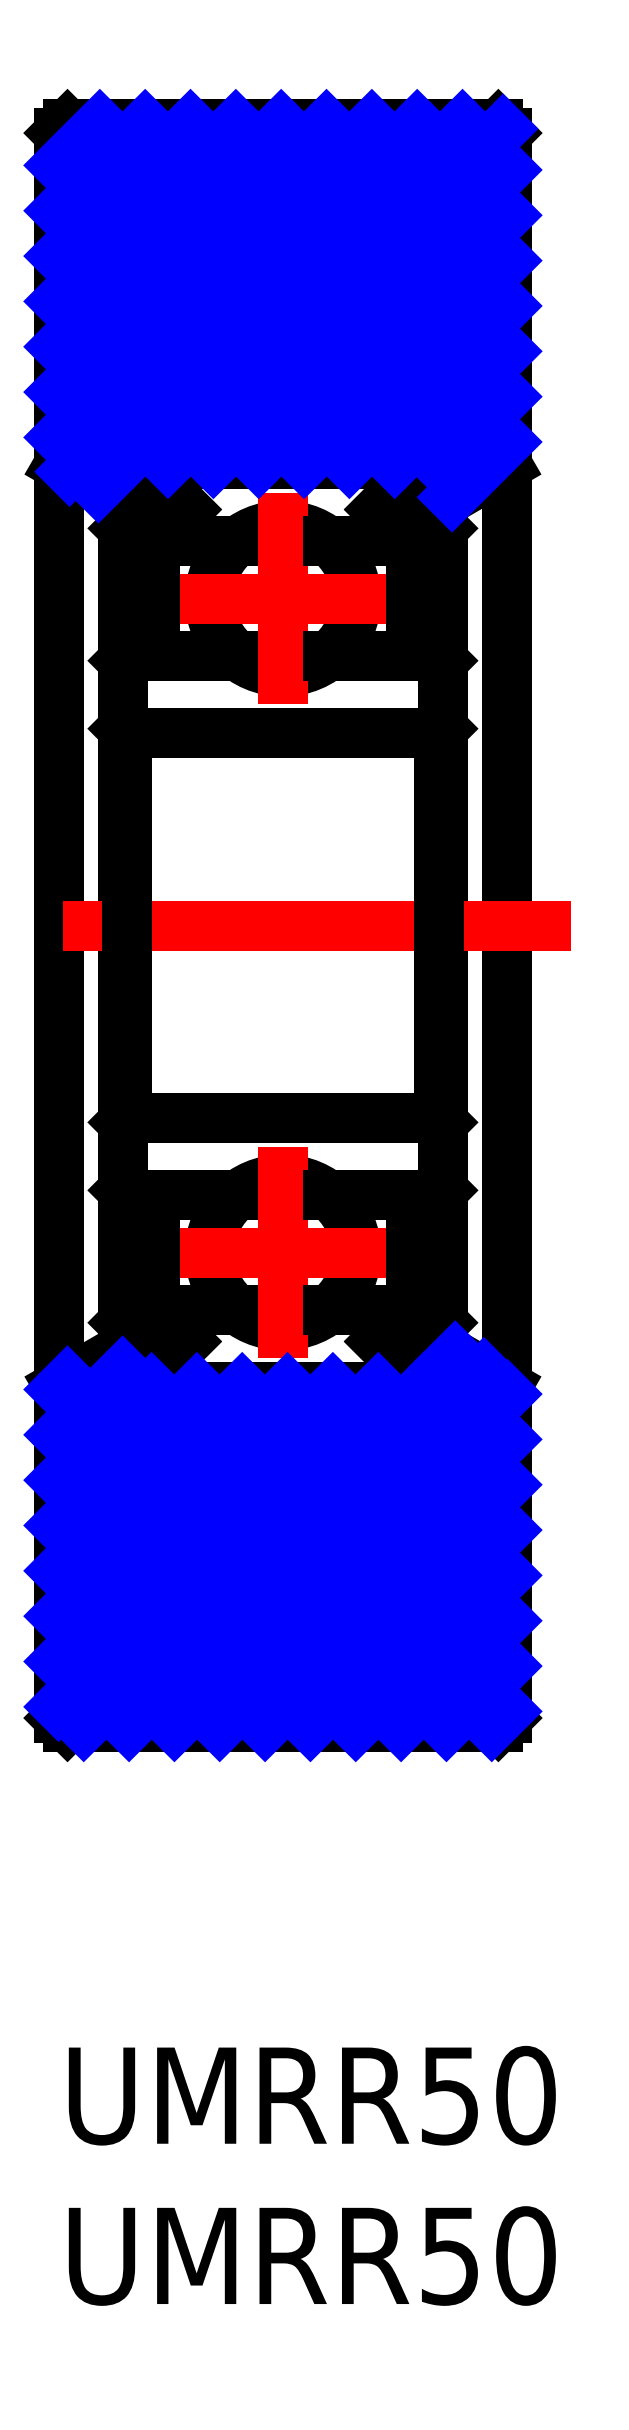
<metadata>
{"format":"dxf","ext":"dxf","renderer":"ezdxf+matplotlib","layout":"modelspace","background":"white","min_lineweight":24,"dpi":150}
</metadata>
<code>
0
SECTION
2
ENTITIES
0
INSERT
8
MSM_CONTINUOUS
2
*U3
10
0
20
0
30
0
0
INSERT
8
MSM_CONTINUOUS
2
*U4
10
0
20
0
30
0
0
LINE
8
MSM_CONTINUOUS
10
14
20
10.28
30
0
11
14
21
59.72
31
0
0
LINE
8
MSM_CONTINUOUS
10
3.6e-15
20
10.28
30
0
11
3.6e-15
21
59.72
31
0
0
LINE
8
MSM_CONTINUOUS
10
0.28
20
10
30
0
11
13.72
21
10
31
0
0
LINE
8
MSM_CONTINUOUS
10
3.6e-15
20
10.28
30
0
11
0.28
21
10
31
0
0
LINE
8
MSM_CONTINUOUS
10
14
20
10.28
30
0
11
13.72
21
10
31
0
0
CIRCLE
8
MSM_CONTINUOUS
10
7
20
24.8
30
0
40
2.28
0
LINE
8
MSM_CENTER
10
10.28
20
24.8
30
0
11
3.72
21
24.8
31
0
0
LINE
8
MSM_CONTINUOUS
10
2.14
20
29
30
0
11
11.86
21
29
31
0
0
LINE
8
MSM_CONTINUOUS
10
2.14
20
20.6
30
0
11
11.86
21
20.6
31
0
0
LINE
8
MSM_CONTINUOUS
10
3
20
23.02
30
0
11
3
21
26.6
31
0
0
LINE
8
MSM_CONTINUOUS
10
2
20
49.26
30
0
11
2
21
20.74
31
0
0
LINE
8
MSM_CONTINUOUS
10
2.14
20
26.6
30
0
11
2
21
26.74
31
0
0
LINE
8
MSM_CONTINUOUS
10
2.14
20
29
30
0
11
2
21
28.86
31
0
0
LINE
8
MSM_CONTINUOUS
10
2.14
20
43.4
30
0
11
2
21
43.26
31
0
0
LINE
8
MSM_CONTINUOUS
10
2
20
21.8
30
0
11
3.6e-15
21
20.65
31
0
0
LINE
8
MSM_CONTINUOUS
10
2
20
22.61
30
0
11
3.293
21
21.32
31
0
0
LINE
8
MSM_CONTINUOUS
10
3.293
20
21.32
30
0
11
4
21
22.02
31
0
0
LINE
8
MSM_CONTINUOUS
10
2.14
20
20.6
30
0
11
2
21
20.74
31
0
0
LINE
8
MSM_CONTINUOUS
10
3
20
23.02
30
0
11
4
21
22.02
31
0
0
LINE
8
MSM_CONTINUOUS
10
3.024
20
23
30
0
11
5.601
21
23
31
0
0
LINE
8
MSM_CONTINUOUS
10
2.14
20
26.6
30
0
11
5.601
21
26.6
31
0
0
LINE
8
MSM_CENTER
10
7
20
21.52
30
0
11
7
21
28.08
31
0
0
LINE
8
MSM_CONTINUOUS
10
11
20
23.02
30
0
11
11
21
26.6
31
0
0
LINE
8
MSM_CONTINUOUS
10
12
20
49.26
30
0
11
12
21
20.74
31
0
0
LINE
8
MSM_CONTINUOUS
10
11.86
20
26.6
30
0
11
12
21
26.74
31
0
0
LINE
8
MSM_CONTINUOUS
10
11.86
20
29
30
0
11
12
21
28.86
31
0
0
LINE
8
MSM_CONTINUOUS
10
11.86
20
43.4
30
0
11
12
21
43.26
31
0
0
LINE
8
MSM_CONTINUOUS
10
12
20
21.8
30
0
11
14
21
20.65
31
0
0
LINE
8
MSM_CONTINUOUS
10
12
20
22.61
30
0
11
10.71
21
21.32
31
0
0
LINE
8
MSM_CONTINUOUS
10
10.71
20
21.32
30
0
11
10
21
22.02
31
0
0
LINE
8
MSM_CONTINUOUS
10
11.86
20
20.6
30
0
11
12
21
20.74
31
0
0
LINE
8
MSM_CONTINUOUS
10
8.399
20
23
30
0
11
10.98
21
23
31
0
0
LINE
8
MSM_CONTINUOUS
10
11
20
23.02
30
0
11
10
21
22.02
31
0
0
LINE
8
MSM_CONTINUOUS
10
8.399
20
26.6
30
0
11
11.86
21
26.6
31
0
0
CIRCLE
8
MSM_CONTINUOUS
10
7
20
45.2
30
0
40
2.28
0
LINE
8
MSM_CENTER
10
10.28
20
45.2
30
0
11
3.72
21
45.2
31
0
0
LINE
8
MSM_CONTINUOUS
10
2.14
20
41
30
0
11
11.86
21
41
31
0
0
LINE
8
MSM_CONTINUOUS
10
2
20
41.14
30
0
11
2.14
21
41
31
0
0
LINE
8
MSM_CONTINUOUS
10
12
20
41.14
30
0
11
11.86
21
41
31
0
0
LINE
8
MSM_CENTER
10
16
20
35
30
0
11
-2
21
35
31
0
0
LINE
8
MSM_CONTINUOUS
10
2.14
20
49.4
30
0
11
11.86
21
49.4
31
0
0
LINE
8
MSM_CONTINUOUS
10
2
20
48.2
30
0
11
3.6e-15
21
49.35
31
0
0
LINE
8
MSM_CONTINUOUS
10
3
20
46.98
30
0
11
3
21
43.4
31
0
0
LINE
8
MSM_CONTINUOUS
10
2.14
20
43.4
30
0
11
5.601
21
43.4
31
0
0
LINE
8
MSM_CONTINUOUS
10
3
20
46.98
30
0
11
4
21
47.98
31
0
0
LINE
8
MSM_CONTINUOUS
10
3.293
20
48.68
30
0
11
4
21
47.98
31
0
0
LINE
8
MSM_CONTINUOUS
10
3.024
20
47
30
0
11
5.601
21
47
31
0
0
LINE
8
MSM_CONTINUOUS
10
2
20
47.39
30
0
11
3.293
21
48.68
31
0
0
LINE
8
MSM_CONTINUOUS
10
2.14
20
49.4
30
0
11
2
21
49.26
31
0
0
LINE
8
MSM_CONTINUOUS
10
12
20
48.2
30
0
11
14
21
49.35
31
0
0
LINE
8
MSM_CENTER
10
7
20
48.48
30
0
11
7
21
41.92
31
0
0
LINE
8
MSM_CONTINUOUS
10
11
20
46.98
30
0
11
11
21
43.4
31
0
0
LINE
8
MSM_CONTINUOUS
10
8.399
20
43.4
30
0
11
11.86
21
43.4
31
0
0
LINE
8
MSM_CONTINUOUS
10
8.399
20
47
30
0
11
10.98
21
47
31
0
0
LINE
8
MSM_CONTINUOUS
10
11
20
46.98
30
0
11
10
21
47.98
31
0
0
LINE
8
MSM_CONTINUOUS
10
12
20
47.39
30
0
11
10.71
21
48.68
31
0
0
LINE
8
MSM_CONTINUOUS
10
10.71
20
48.68
30
0
11
10
21
47.98
31
0
0
LINE
8
MSM_CONTINUOUS
10
11.86
20
49.4
30
0
11
12
21
49.26
31
0
0
LINE
8
MSM_CONTINUOUS
10
0.28
20
60
30
0
11
13.72
21
60
31
0
0
LINE
8
MSM_CONTINUOUS
10
3.6e-15
20
59.72
30
0
11
0.28
21
60
31
0
0
LINE
8
MSM_CONTINUOUS
10
14
20
59.72
30
0
11
13.72
21
60
31
0
0
LINE
8
MSM_NARROW
10
13.51
20
10
30
0
11
14
21
10.49
31
0
0
LINE
8
MSM_NARROW
10
12.1
20
10
30
0
11
14
21
11.9
31
0
0
LINE
8
MSM_NARROW
10
10.69
20
10
30
0
11
14
21
13.31
31
0
0
LINE
8
MSM_NARROW
10
9.271
20
10
30
0
11
14
21
14.73
31
0
0
LINE
8
MSM_NARROW
10
7.857
20
10
30
0
11
14
21
16.14
31
0
0
LINE
8
MSM_NARROW
10
6.443
20
10
30
0
11
14
21
17.56
31
0
0
LINE
8
MSM_NARROW
10
5.029
20
10
30
0
11
14
21
18.97
31
0
0
LINE
8
MSM_NARROW
10
3.614
20
10
30
0
11
14
21
20.39
31
0
0
LINE
8
MSM_NARROW
10
2.2
20
10
30
0
11
13.27
21
21.07
31
0
0
LINE
8
MSM_NARROW
10
12
20
21.21
30
0
11
12.37
21
21.59
31
0
0
LINE
8
MSM_NARROW
10
0.786
20
10
30
0
11
11.39
21
20.6
31
0
0
LINE
8
MSM_NARROW
10
3.6e-15
20
10.63
30
0
11
9.972
21
20.6
31
0
0
LINE
8
MSM_NARROW
10
3.6e-15
20
12.04
30
0
11
8.558
21
20.6
31
0
0
LINE
8
MSM_NARROW
10
3.6e-15
20
13.46
30
0
11
7.143
21
20.6
31
0
0
LINE
8
MSM_NARROW
10
3.6e-15
20
14.87
30
0
11
5.729
21
20.6
31
0
0
LINE
8
MSM_NARROW
10
3.6e-15
20
16.29
30
0
11
4.315
21
20.6
31
0
0
LINE
8
MSM_NARROW
10
3.6e-15
20
17.7
30
0
11
2.901
21
20.6
31
0
0
LINE
8
MSM_NARROW
10
1.03e-13
20
19.11
30
0
11
2
21
21.11
31
0
0
LINE
8
MSM_NARROW
10
1.03e-13
20
20.53
30
0
11
0.2782
21
20.81
31
0
0
LINE
8
MSM_NARROW
10
12.27
20
48.36
30
0
11
14
21
50.08
31
0
0
LINE
8
MSM_NARROW
10
11.88
20
49.38
30
0
11
14
21
51.5
31
0
0
LINE
8
MSM_NARROW
10
10.49
20
49.4
30
0
11
14
21
52.91
31
0
0
LINE
8
MSM_NARROW
10
9.073
20
49.4
30
0
11
14
21
54.33
31
0
0
LINE
8
MSM_NARROW
10
7.659
20
49.4
30
0
11
14
21
55.74
31
0
0
LINE
8
MSM_NARROW
10
6.245
20
49.4
30
0
11
14
21
57.16
31
0
0
LINE
8
MSM_NARROW
10
4.831
20
49.4
30
0
11
14
21
58.57
31
0
0
LINE
8
MSM_NARROW
10
3.416
20
49.4
30
0
11
13.87
21
59.85
31
0
0
LINE
8
MSM_NARROW
10
1.241
20
48.64
30
0
11
12.6
21
60
31
0
0
LINE
8
MSM_NARROW
10
0.3441
20
49.16
30
0
11
11.19
21
60
31
0
0
LINE
8
MSM_NARROW
10
1.03e-13
20
50.23
30
0
11
9.774
21
60
31
0
0
LINE
8
MSM_NARROW
10
1.03e-13
20
51.64
30
0
11
8.36
21
60
31
0
0
LINE
8
MSM_NARROW
10
1.03e-13
20
53.05
30
0
11
6.945
21
60
31
0
0
LINE
8
MSM_NARROW
10
3.6e-15
20
54.47
30
0
11
5.531
21
60
31
0
0
LINE
8
MSM_NARROW
10
3.6e-15
20
55.88
30
0
11
4.117
21
60
31
0
0
LINE
8
MSM_NARROW
10
3.6e-15
20
57.3
30
0
11
2.703
21
60
31
0
0
LINE
8
MSM_NARROW
10
3.6e-15
20
58.71
30
0
11
1.288
21
60
31
0
0
LINE
8
MSM_CONTINUOUS
10
2.14
20
41
30
0
11
2.14
21
29
31
0
0
LINE
8
MSM_CONTINUOUS
10
11.86
20
29
30
0
11
11.86
21
41
31
0
0
ENDSEC
0
EOF

</code>
